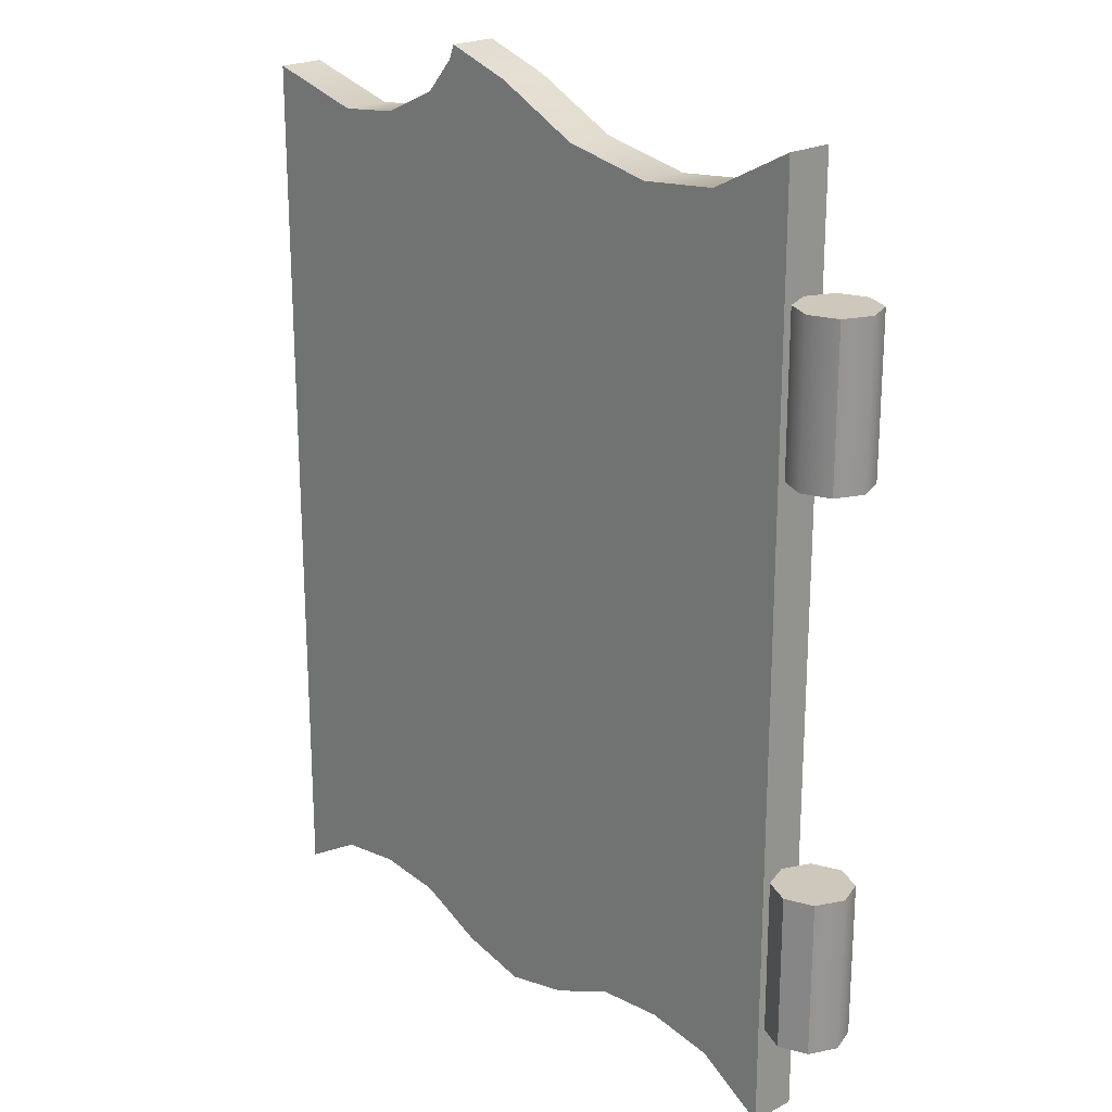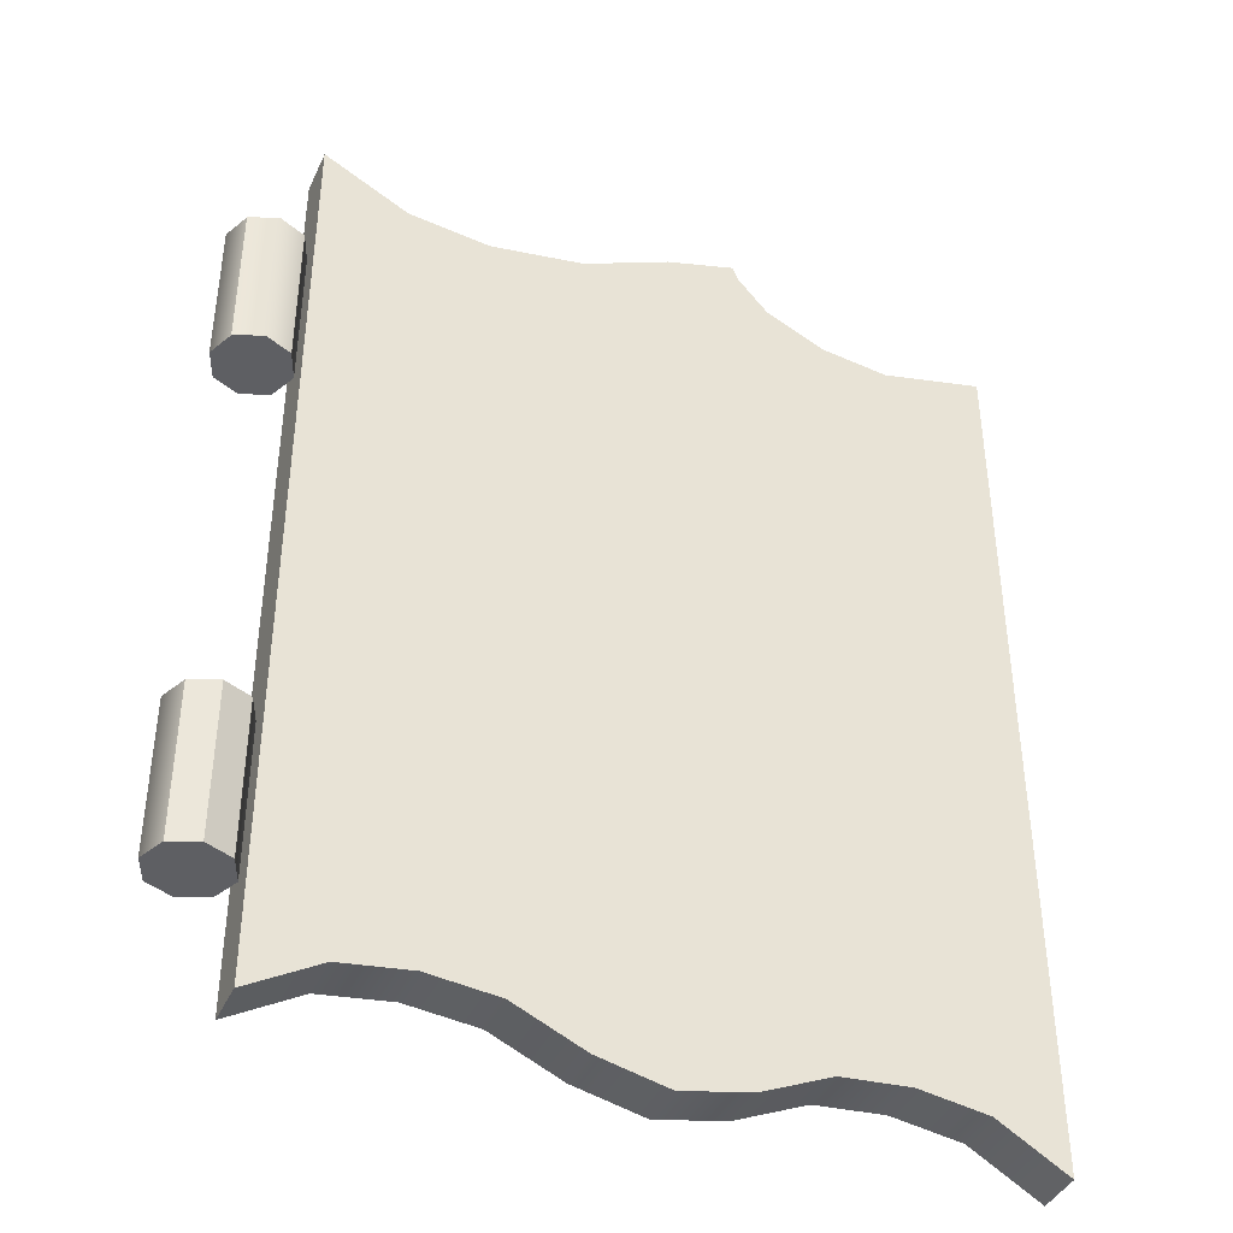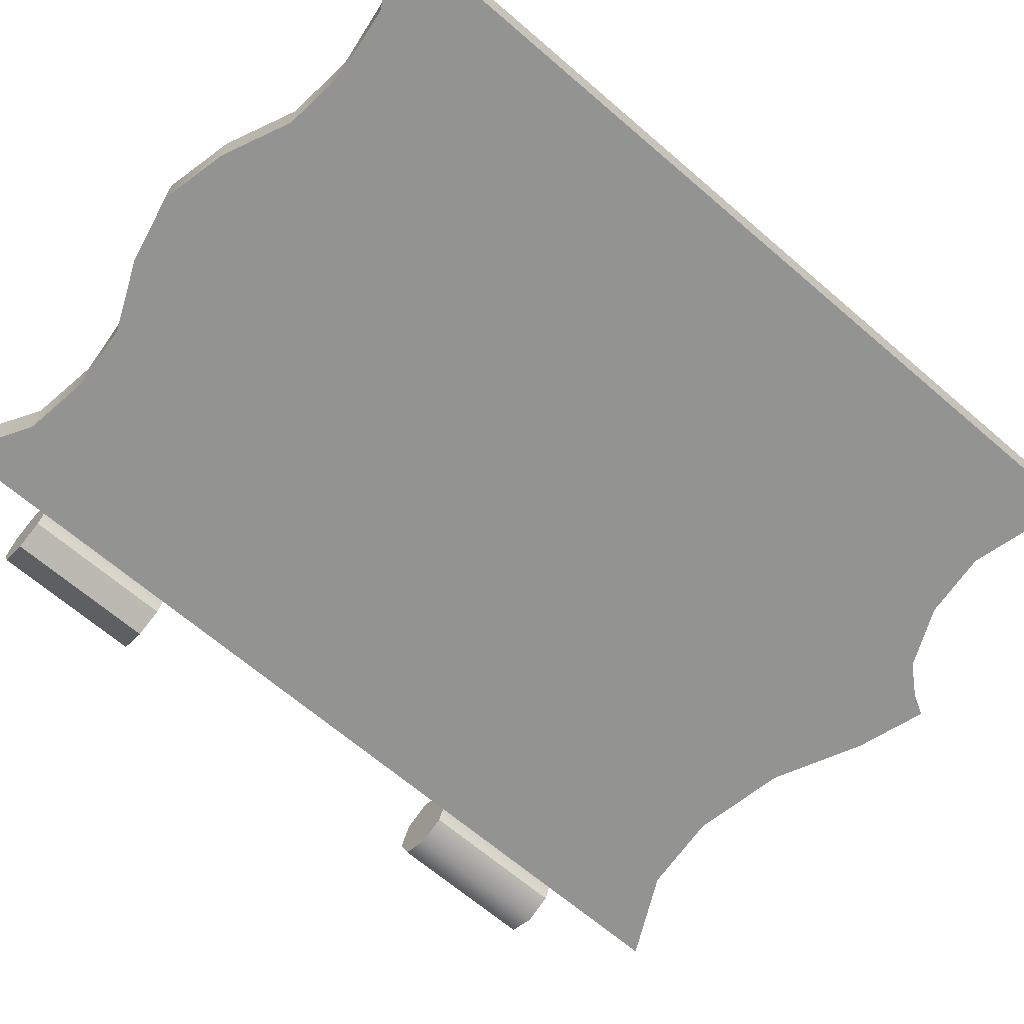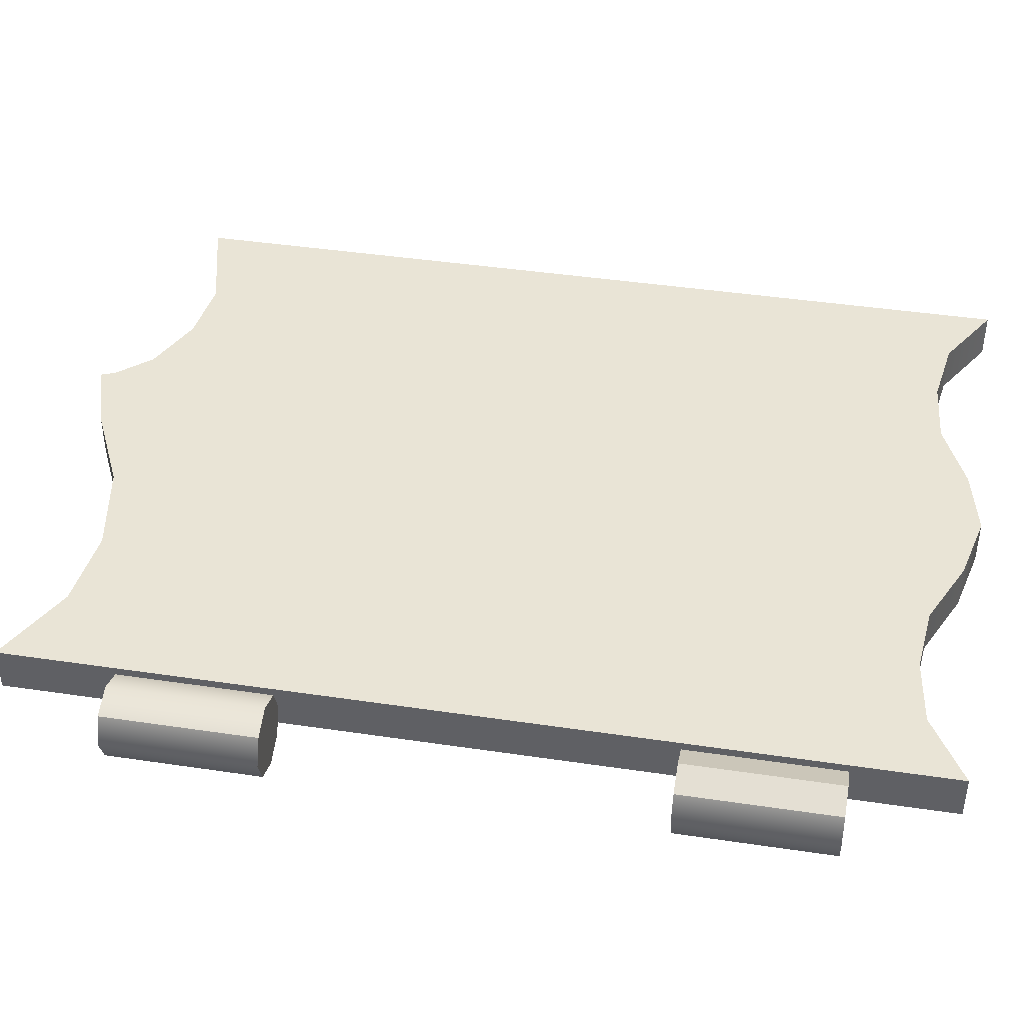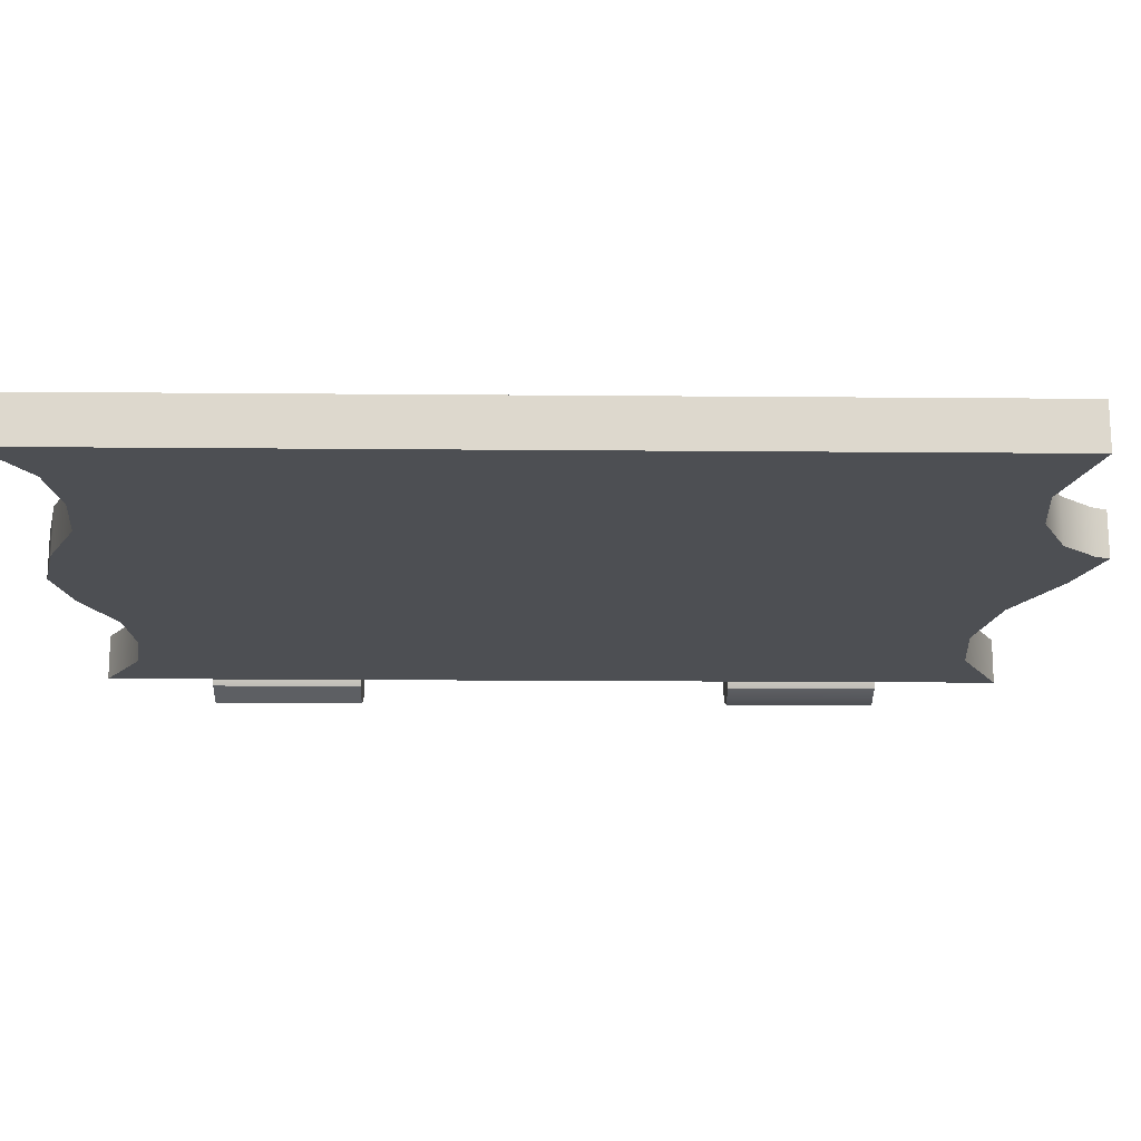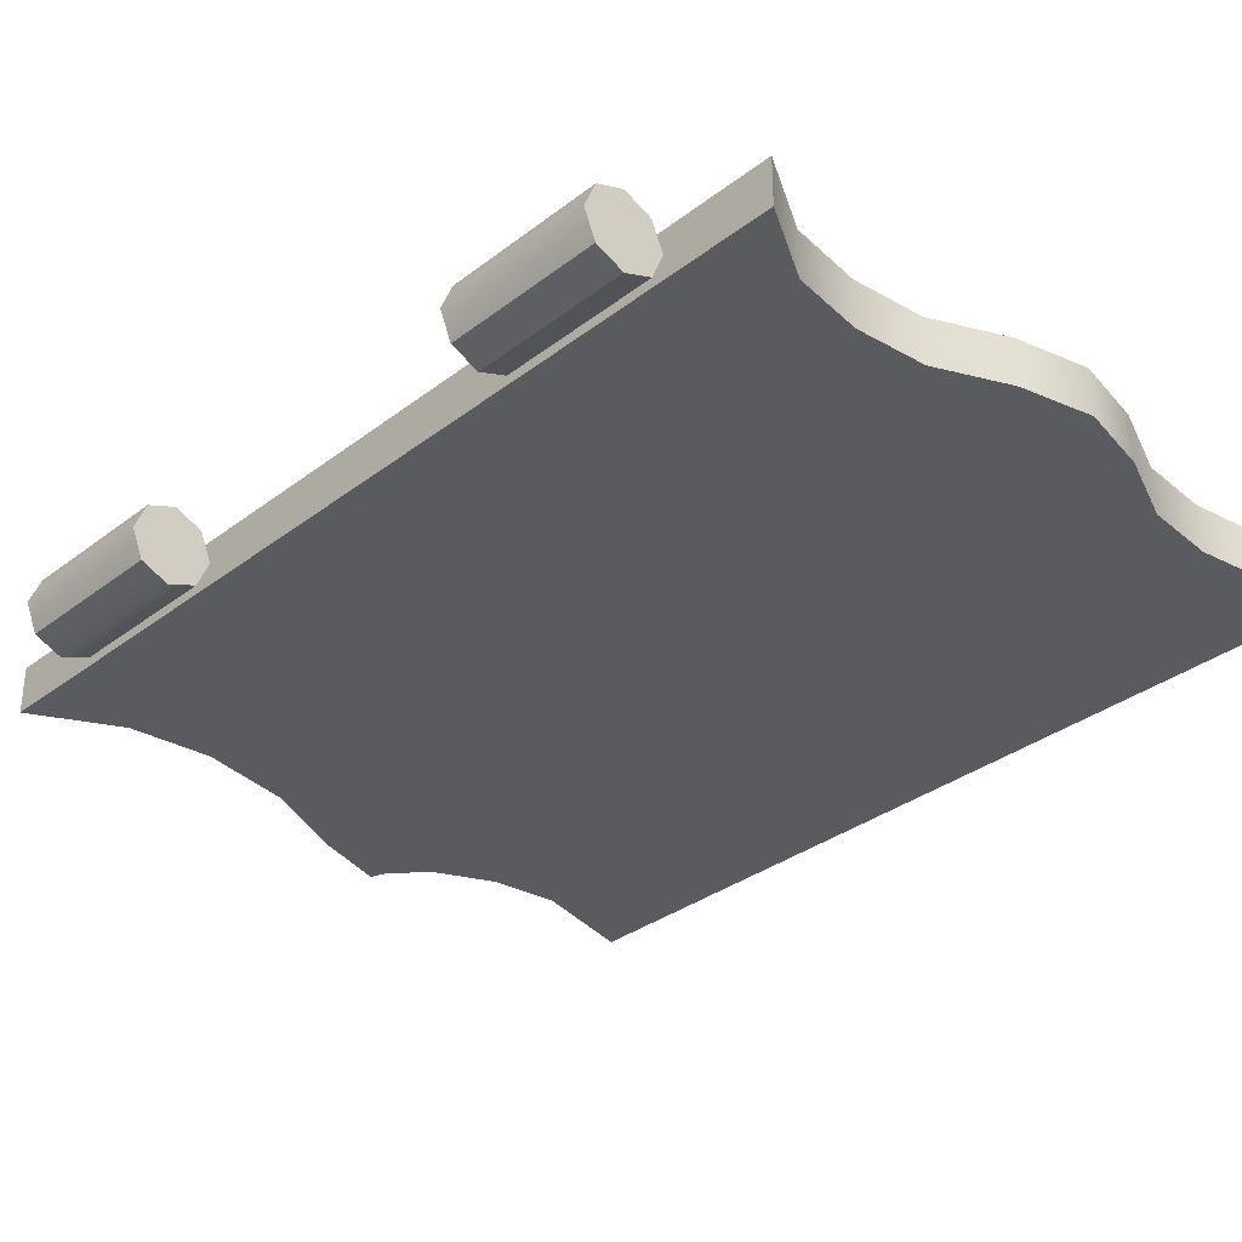
<metadata>
{"format":"obj","ext":"obj","renderer":"f3d","projection":"perspective","resolution":1024,"background":"white","views":[{"elev":22.0,"azim":-131.8,"up":"+Y"},{"elev":-40.9,"azim":-23.4,"up":"+Y"},{"elev":-66.6,"azim":49.2,"up":"+Z"},{"elev":42.5,"azim":-79.9,"up":"+Z"},{"elev":-17.6,"azim":89.0,"up":"+Z"},{"elev":-32.9,"azim":-43.5,"up":"+Z"}]}
</metadata>
<code>
o Cube
v 0.14 0.4556 -0.03
v 0.14 0.4556 0.03
v 0.05 0.4556 0.03
v 0.05 0.4556 -0.03
v 0.1609 0.5034 -0.03
v 0.1609 0.5034 0.03
v 0.05 0.561 0.03
v 0.05 0.561 -0.03
v 0.14 -0.5211 -0.03
v 0.14 -0.5211 0.03
v 0.05 -0.5211 -0.03
v 0.05 -0.5211 0.03
v 0.14 -0.587 -0.03
v 0.14 -0.587 0.03
v 0.05 -0.64 -0.03
v 0.05 -0.64 0.03
v 0.23 0.4556 -0.03
v 0.23 0.4556 0.03
v 0.2689 0.492 -0.03
v 0.2689 0.492 0.03
v 0.23 -0.5211 -0.03
v 0.23 -0.5211 0.03
v 0.23 -0.574 -0.03
v 0.23 -0.574 0.03
v 0.32 0.4556 -0.03
v 0.32 0.4556 0.03
v 0.3926 0.515 -0.03
v 0.3926 0.515 0.03
v 0.32 -0.5211 -0.03
v 0.32 -0.5211 0.03
v 0.32 -0.5825 -0.03
v 0.32 -0.5825 0.03
v 0.41 0.4556 -0.03
v 0.41 0.4556 0.03
v 0.5083 0.57 -0.03
v 0.5083 0.57 0.03
v 0.41 -0.5211 -0.03
v 0.41 -0.5211 0.03
v 0.41 -0.6225 -0.03
v 0.41 -0.6225 0.03
v 0.5 0.4556 -0.03
v 0.5 0.4556 0.03
v 0.5998 0.5988 -0.03
v 0.5998 0.5988 0.03
v 0.5 -0.5211 -0.03
v 0.5 -0.5211 0.03
v 0.5 -0.6425 -0.03
v 0.5 -0.6425 0.03
v 0.59 0.4556 -0.03
v 0.59 0.4556 0.03
v 0.6079 0.5794 -0.03
v 0.6079 0.5794 0.03
v 0.59 -0.5211 -0.03
v 0.59 -0.5211 0.03
v 0.59 -0.6225 -0.03
v 0.59 -0.6225 0.03
v 0.68 0.4556 -0.03
v 0.68 0.4556 0.03
v 0.6468 0.5354 -0.03
v 0.6468 0.5354 0.03
v 0.68 -0.5211 -0.03
v 0.68 -0.5211 0.03
v 0.68 -0.5825 -0.03
v 0.68 -0.5825 0.03
v 0.77 0.4556 -0.03
v 0.77 0.4556 0.03
v 0.7252 0.4992 -0.03
v 0.7252 0.4992 0.03
v 0.77 -0.5211 -0.03
v 0.77 -0.5211 0.03
v 0.77 -0.574 -0.03
v 0.77 -0.574 0.03
v 0.86 0.4556 -0.03
v 0.86 0.4556 0.03
v 0.8131 0.4892 -0.03
v 0.8131 0.4892 0.03
v 0.86 -0.5211 -0.03
v 0.86 -0.5211 0.03
v 0.86 -0.587 -0.03
v 0.86 -0.587 0.03
v 0.95 0.4556 -0.03
v 0.95 0.4556 0.03
v 0.95 0.5239 -0.03
v 0.95 0.5239 0.03
v 0.95 -0.5211 -0.03
v 0.95 -0.5211 0.03
v 0.95 -0.64 -0.03
v 0.95 -0.64 0.03
v 0 -0.5 -0.05
v 0 -0.3 -0.05
v 0.03535 -0.5 -0.03535
v 0.03535 -0.3 -0.03535
v 0.05 -0.5 0
v 0.05 -0.3 0
v 0.03535 -0.5 0.03535
v 0.03535 -0.3 0.03535
v 0 -0.5 0.05
v 0 -0.3 0.05
v -0.03535 -0.5 0.03535
v -0.03535 -0.3 0.03535
v -0.05 -0.5 -0
v -0.05 -0.3 -0
v -0.03535 -0.5 -0.03535
v -0.03535 -0.3 -0.03535
v 0 0.2 -0.05
v 0 0.4 -0.05
v 0.03535 0.2 -0.03535
v 0.03535 0.4 -0.03535
v 0.05 0.2 0
v 0.05 0.4 0
v 0.03535 0.2 0.03535
v 0.03535 0.4 0.03535
v 0 0.2 0.05
v 0 0.4 0.05
v -0.03535 0.2 0.03535
v -0.03535 0.4 0.03535
v -0.05 0.2 -0
v -0.05 0.4 -0
v -0.03535 0.2 -0.03535
v -0.03535 0.4 -0.03535
f 10 14 24 22
f 5 8 7 6
f 2 10 22 18
f 2 6 7 3
f 3 7 8 4
f 5 1 4 8
f 10 12 16 14
f 3 4 11 12
f 2 3 12 10
f 4 1 9 11
f 13 14 16 15
f 14 13 23 24
f 12 11 15 16
f 11 9 13 15
f 17 19 27 25
f 19 20 28 27
f 18 22 30 26
f 5 6 20 19
f 9 1 17 21
f 13 9 21 23
f 6 2 18 20
f 1 5 19 17
f 26 30 38 34
f 32 31 39 40
f 31 29 37 39
f 22 24 32 30
f 21 17 25 29
f 20 18 26 28
f 23 21 29 31
f 24 23 31 32
f 39 37 45 47
f 36 34 42 44
f 37 33 41 45
f 27 28 36 35
f 25 27 35 33
f 30 32 40 38
f 29 25 33 37
f 28 26 34 36
f 45 41 49 53
f 46 48 56 54
f 41 43 51 49
f 40 39 47 48
f 34 38 46 42
f 35 36 44 43
f 33 35 43 41
f 38 40 48 46
f 51 52 60 59
f 50 54 62 58
f 56 55 63 64
f 44 42 50 52
f 47 45 53 55
f 48 47 55 56
f 42 46 54 50
f 43 44 52 51
f 64 63 71 72
f 63 61 69 71
f 60 58 66 68
f 49 51 59 57
f 54 56 64 62
f 53 49 57 61
f 52 50 58 60
f 55 53 61 63
f 68 66 74 76
f 69 65 73 77
f 70 72 80 78
f 58 62 70 66
f 59 60 68 67
f 57 59 67 65
f 62 64 72 70
f 61 57 65 69
f 78 80 88 86
f 73 75 83 81
f 75 76 84 83
f 71 69 77 79
f 72 71 79 80
f 66 70 78 74
f 67 68 76 75
f 65 67 75 73
f 81 82 86 85
f 81 83 84 82
f 85 86 88 87
f 77 73 81 85
f 76 74 82 84
f 79 77 85 87
f 80 79 87 88
f 74 78 86 82
f 89 90 92 91
f 91 92 94 93
f 93 94 96 95
f 95 96 98 97
f 97 98 100 99
f 99 100 102 101
f 92 90 104 102 100 98 96 94
f 101 102 104 103
f 103 104 90 89
f 89 91 93 95 97 99 101 103
f 105 106 108 107
f 107 108 110 109
f 109 110 112 111
f 111 112 114 113
f 113 114 116 115
f 115 116 118 117
f 108 106 120 118 116 114 112 110
f 117 118 120 119
f 119 120 106 105
f 105 107 109 111 113 115 117 119

</code>
